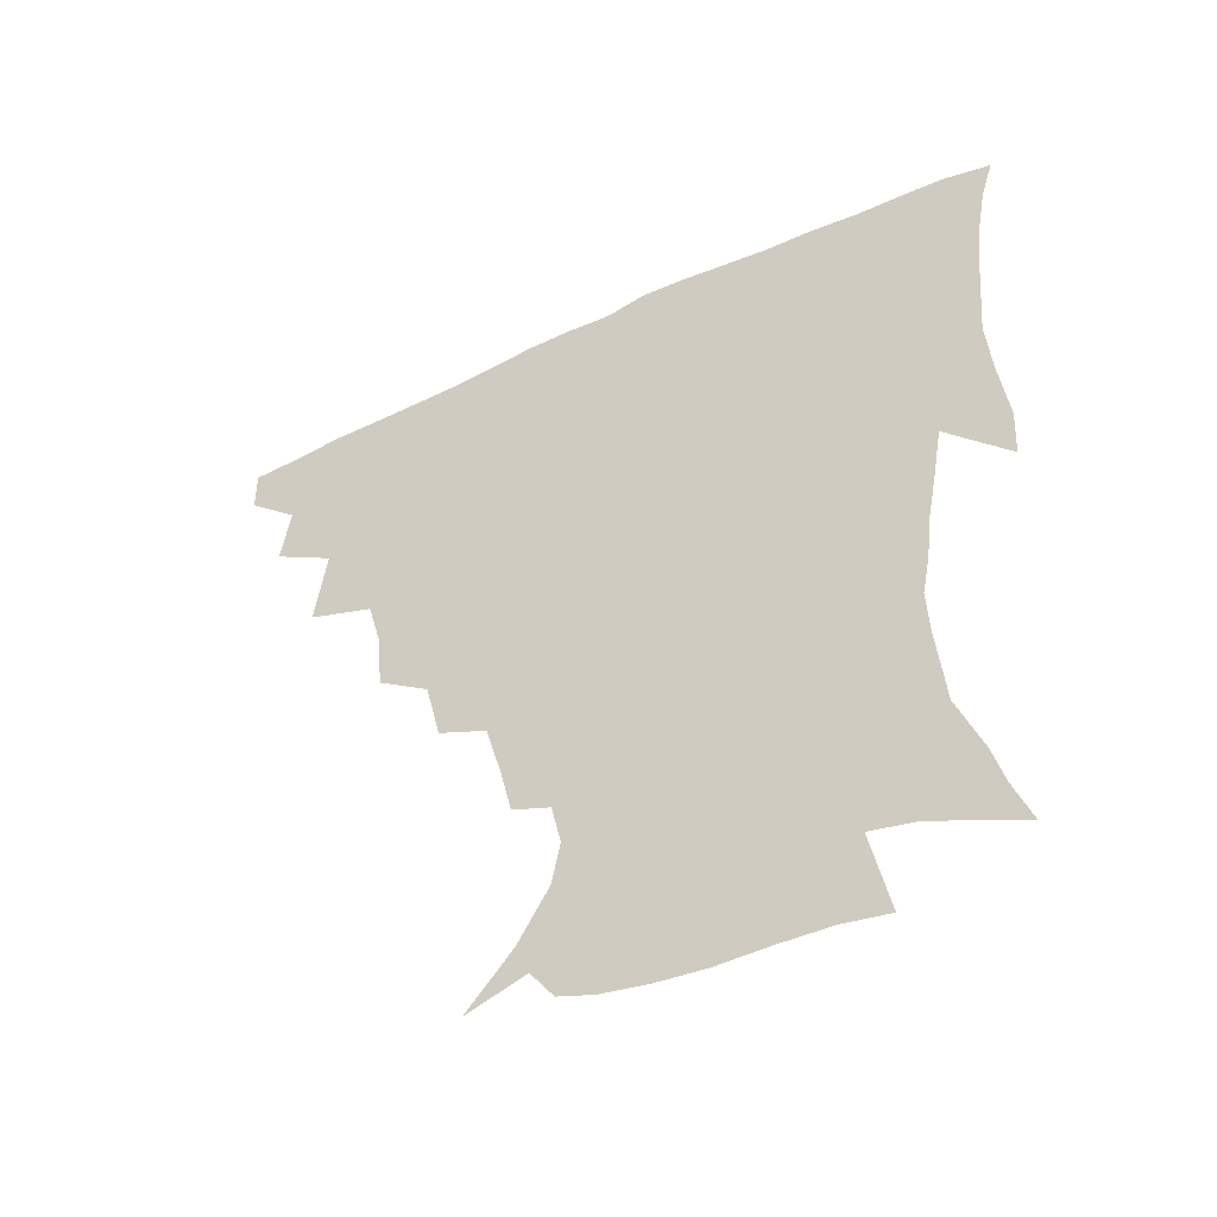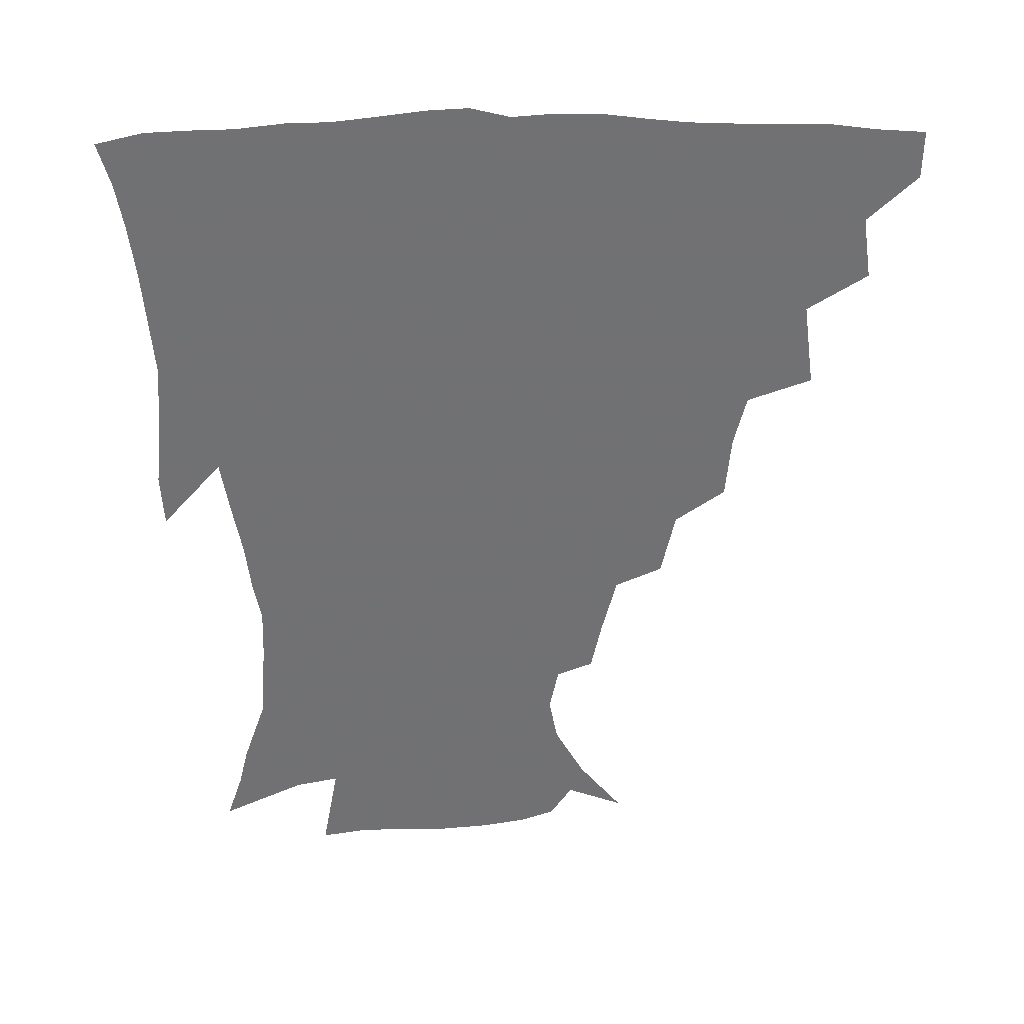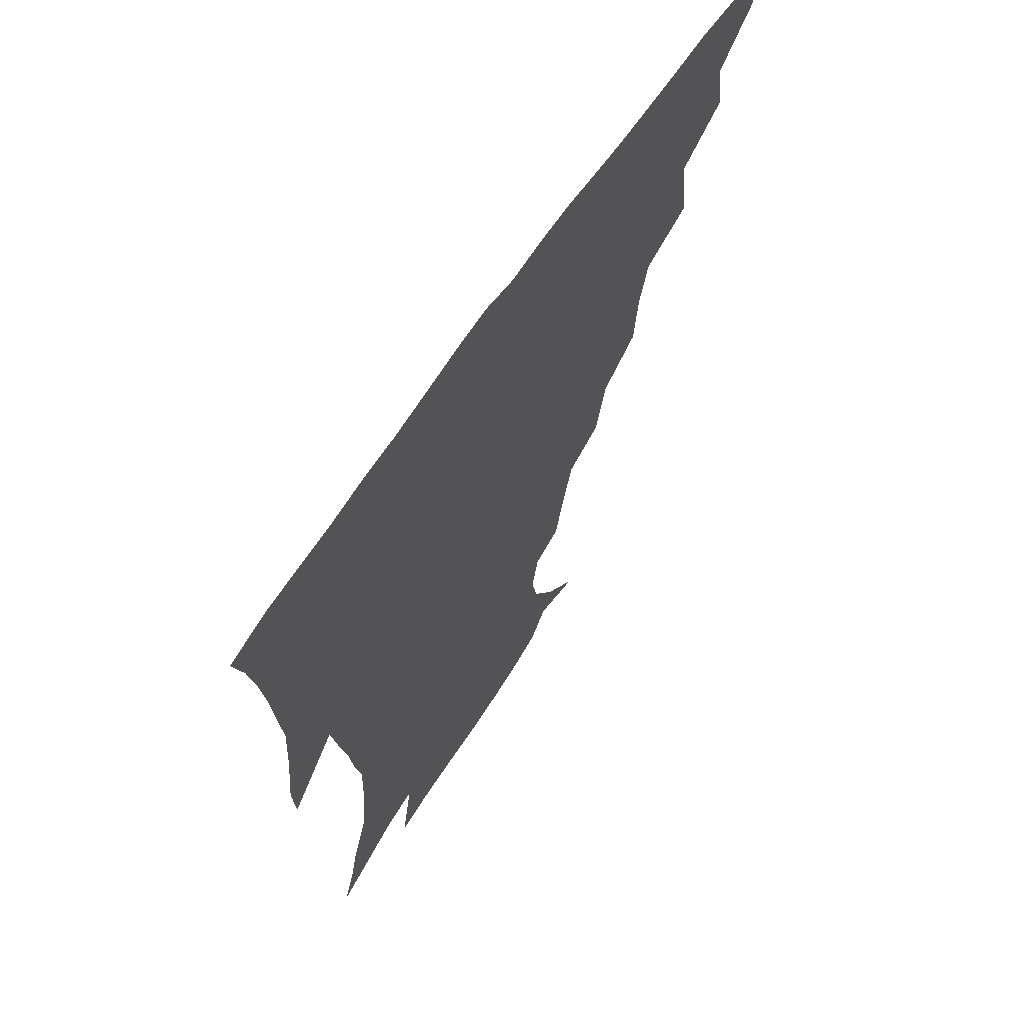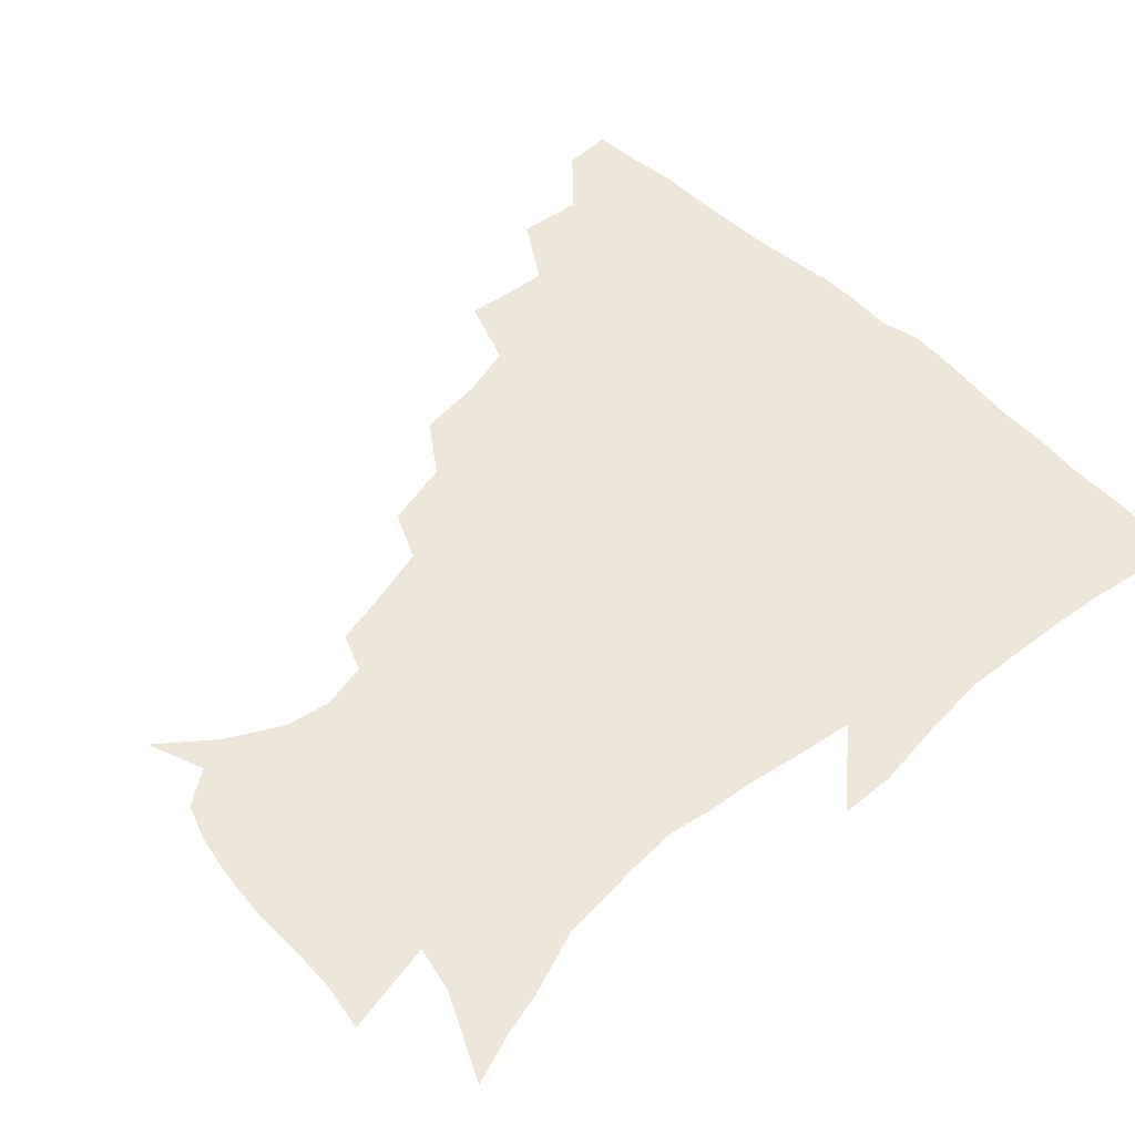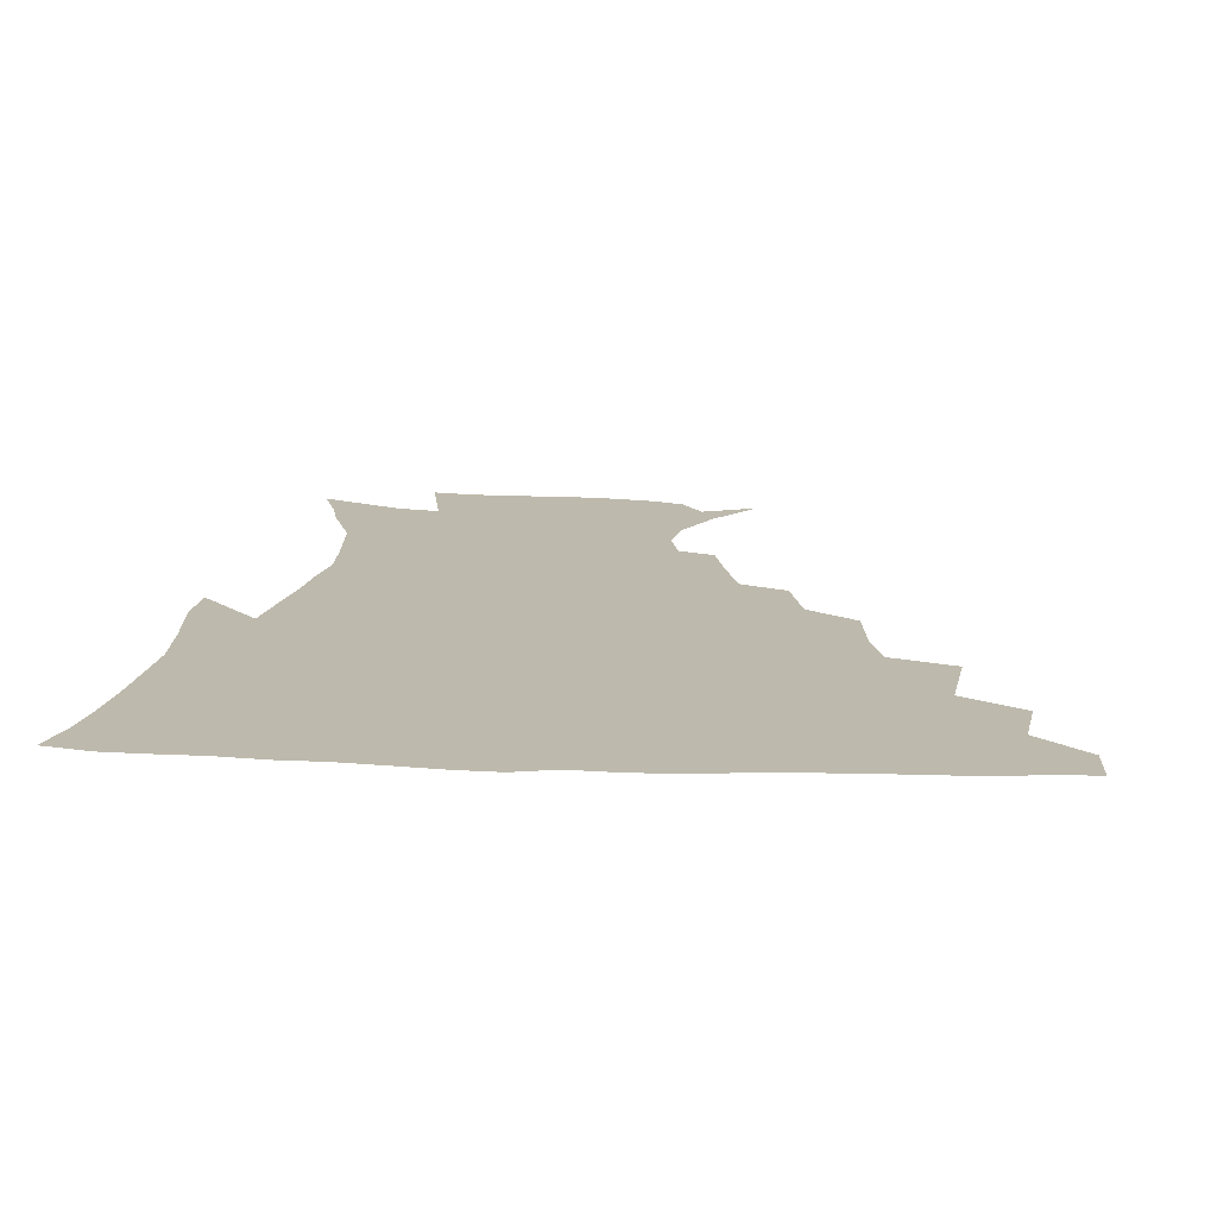
<metadata>
{"format":"obj","ext":"obj","renderer":"f3d","projection":"perspective","resolution":1024,"background":"white","views":[{"elev":-51.4,"azim":27.2,"up":"+Y"},{"elev":-55.3,"azim":-179.7,"up":"+Z"},{"elev":65.2,"azim":123.6,"up":"+Y"},{"elev":53.3,"azim":45.9,"up":"+Z"},{"elev":15.0,"azim":-175.5,"up":"+Z"}]}
</metadata>
<code>
v 436.5 417.8 0
v 436.1 433.9 0
v 450.2 381.3 0
v 453.1 402.1 0
v 453.5 419 0
v 452 434.9 0
v 466.7 340.2 0
v 470.3 368.5 0
v 471 388.3 0
v 469.4 404.1 0
v 468.6 419.9 0
v 467.6 436.8 0
v 494.7 293.5 0
v 492.6 314.9 0
v 488.2 332.3 0
v 487.3 354.5 0
v 487.7 374.4 0
v 487 390.8 0
v 485.2 405.7 0
v 483.8 421.1 0
v 483.1 436.8 0
v 516.4 259.3 0
v 511.5 281.4 0
v 507.4 300.2 0
v 508.5 329.3 0
v 503.8 341.5 0
v 504.2 361.7 0
v 502.8 377 0
v 501.5 391.9 0
v 500.4 406.6 0
v 499.5 421.2 0
v 498.3 437.2 0
v 541.3 214.9 0
v 537.5 232.2 0
v 532.3 252 0
v 527.5 273.6 0
v 523.9 292 0
v 522.4 314.1 0
v 521.5 334.1 0
v 518.7 346.9 0
v 519.4 365.4 0
v 517.6 379 0
v 516.2 393.2 0
v 515 407.6 0
v 514 422.3 0
v 513.1 437.7 0
v 529.4 144 0
v 544.1 161.9 0
v 554.1 179.8 0
v 556.8 194.7 0
v 553.7 209.7 0
v 550 229.1 0
v 546.1 245.1 0
v 542.3 264.3 0
v 539 281.3 0
v 537.3 302.6 0
v 535.5 318.8 0
v 534.4 335.8 0
v 533.6 351.5 0
v 533.2 366.5 0
v 532.2 380.4 0
v 530.5 394.2 0
v 529.7 408.3 0
v 528.5 423.1 0
v 527.6 439.1 0
v 548.4 151 0
v 560.6 171.4 0
v 565 189 0
v 564.2 201.8 0
v 561.9 220.1 0
v 559.3 239.2 0
v 556.1 254.1 0
v 553.1 269.8 0
v 551.2 288.9 0
v 549.8 306.9 0
v 549 323.5 0
v 548.2 338.8 0
v 547.5 353.5 0
v 548 368.9 0
v 546.7 381.4 0
v 545.4 394.8 0
v 544.4 408.9 0
v 542.9 424.6 0
v 541.8 440.9 0
v 556 139.6 0
v 564.7 156.5 0
v 572.5 177.3 0
v 574.1 194.5 0
v 573.4 210.6 0
v 571.1 227.7 0
v 569.3 244.3 0
v 566.8 259.6 0
v 565 277.4 0
v 563.8 294.9 0
v 562.5 309.4 0
v 561.8 325.8 0
v 561.6 340.8 0
v 561 354.2 0
v 561 369.1 0
v 560.3 382 0
v 559.6 395.2 0
v 559.4 408.7 0
v 558.1 423.2 0
v 555.9 441 0
v 567.4 135.3 0
v 579.1 162 0
v 583.1 181.5 0
v 583.2 195.4 0
v 582.6 217.4 0
v 581.1 229.6 0
v 579.6 246.9 0
v 577.8 263 0
v 576.5 280.1 0
v 575.7 297.4 0
v 575.6 313.4 0
v 574.5 325.5 0
v 574.6 341.6 0
v 574.5 355.4 0
v 574.6 369.3 0
v 574.2 382.3 0
v 573.8 395.6 0
v 573.4 409 0
v 572.1 423.6 0
v 570.4 439.8 0
v 582.2 132.4 0
v 591.1 163.4 0
v 593.3 183.5 0
v 593.5 198.9 0
v 592.1 217.1 0
v 591.3 230.4 0
v 589.9 250 0
v 589 266.5 0
v 588.4 282.4 0
v 587.8 297.7 0
v 587.8 315 0
v 588 329 0
v 588.2 343.7 0
v 588.2 356.7 0
v 588.4 369.9 0
v 588.5 382.9 0
v 588.3 395.9 0
v 587.6 409.2 0
v 586 424.7 0
v 583.8 443 0
v 598.7 130.7 0
v 603 163.7 0
v 603.5 184.7 0
v 603.3 204.3 0
v 602.6 218.2 0
v 601.9 234.2 0
v 600.7 251.2 0
v 600 267.1 0
v 600 283.3 0
v 600 299.2 0
v 600.1 315.1 0
v 600.5 328.5 0
v 600.9 343.1 0
v 601.2 356 0
v 601.8 370.1 0
v 602.3 383.2 0
v 602.2 396.2 0
v 601.4 410.1 0
v 600.3 424.8 0
v 597.9 442.2 0
v 615.8 130.7 0
v 615 163.5 0
v 614.2 184.7 0
v 613.6 201 0
v 612.6 218.4 0
v 611.9 236.5 0
v 611.3 253.3 0
v 611.6 266.5 0
v 611.4 283.7 0
v 611.9 298.8 0
v 612.2 314.6 0
v 613.1 329.7 0
v 613.6 343 0
v 614.3 356.8 0
v 615.1 370.1 0
v 615.9 383.4 0
v 616.1 396.2 0
v 616.2 409.6 0
v 614.8 424.6 0
v 613 440.2 0
v 632.1 129.9 0
v 627.9 160.5 0
v 625.3 181.8 0
v 623.9 199.4 0
v 622.5 218.2 0
v 621.9 235.6 0
v 621.9 250.5 0
v 622.5 266.2 0
v 623 281 0
v 623.7 296.6 0
v 624.4 311.6 0
v 625.1 328.5 0
v 626.1 342.8 0
v 627 355.9 0
v 628 370.1 0
v 629.1 383.2 0
v 629.8 396 0
v 630.4 409.3 0
v 630.3 423.1 0
v 628.8 438.3 0
v 646.9 127.2 0
v 641.2 157.5 0
v 636.8 179 0
v 634.2 198.1 0
v 632.5 216 0
v 631.9 233.2 0
v 632.6 246.7 0
v 632.8 264.3 0
v 634.2 278.2 0
v 635.3 293.6 0
v 636.5 308.5 0
v 637.1 326 0
v 638 342 0
v 639.7 354.4 0
v 640.9 368 0
v 642.2 382.6 0
v 644 396.2 0
v 644.9 408.6 0
v 645.1 422.1 0
v 643.4 438 0
v 656.1 154.2 0
v 649.7 173.8 0
v 646.1 191.8 0
v 642.8 211.7 0
v 642.3 227.4 0
v 643 241.4 0
v 643.5 257.8 0
v 644.9 273.6 0
v 646.3 290.4 0
v 647.9 307.1 0
v 649.6 322.1 0
v 650.4 338.1 0
v 651.8 353.3 0
v 653.3 367.1 0
v 655 381.5 0
v 656.7 394.9 0
v 658.1 407.9 0
v 659.3 421.5 0
v 659.9 436 0
v 671.1 146.9 0
v 662.8 168.2 0
v 657.7 186.7 0
v 654.2 204 0
v 653 220 0
v 652.8 235.2 0
v 654 249.7 0
v 655.2 267.1 0
v 657.1 283.9 0
v 659.6 300.2 0
v 661.9 316.5 0
v 662.7 333.3 0
v 663.7 350.3 0
v 665.1 366.2 0
v 667.4 379.6 0
v 669.5 393.7 0
v 671.5 406.6 0
v 673.3 420.1 0
v 674.6 435.6 0
v 684.4 140.4 0
v 678.8 156.6 0
v 675.3 170.7 0
v 667.5 193 0
v 666.5 205.5 0
v 665.2 221.1 0
v 664.6 238.2 0
v 667.2 251.5 0
v 669.2 268.9 0
v 672.4 286.2 0
v 675.6 305.2 0
v 675.7 324.8 0
v 677 341.6 0
v 678.3 358.7 0
v 679.9 375.2 0
v 681.9 391.1 0
v 684.8 404.7 0
v 686.9 418.2 0
v 689.6 434.8 0
v 696.5 281.6 0
v 697.5 299.7 0
v 694.8 323.3 0
v 693.4 345.8 0
v 694.8 363.8 0
v 696.4 382.5 0
v 698.7 400.6 0
v 701.4 416.1 0
v 705.7 430.9 0
f 4 5 1
f 1 5 2
f 5 6 2
f 8 9 3
f 3 9 4
f 9 10 4
f 4 10 5
f 10 11 5
f 5 11 6
f 11 12 6
f 15 16 7
f 7 16 8
f 16 17 8
f 8 17 9
f 17 18 9
f 9 18 10
f 18 19 10
f 10 19 11
f 19 20 11
f 11 20 12
f 20 21 12
f 23 24 13
f 13 24 14
f 24 25 14
f 14 25 15
f 25 26 15
f 15 26 16
f 26 27 16
f 16 27 17
f 27 28 17
f 17 28 18
f 28 29 18
f 18 29 19
f 29 30 19
f 19 30 20
f 30 31 20
f 20 31 21
f 31 32 21
f 35 36 22
f 22 36 23
f 36 37 23
f 23 37 24
f 37 38 24
f 24 38 25
f 38 39 25
f 25 39 26
f 39 40 26
f 26 40 27
f 40 41 27
f 27 41 28
f 41 42 28
f 28 42 29
f 42 43 29
f 29 43 30
f 43 44 30
f 30 44 31
f 44 45 31
f 31 45 32
f 45 46 32
f 51 52 33
f 33 52 34
f 52 53 34
f 34 53 35
f 53 54 35
f 35 54 36
f 54 55 36
f 36 55 37
f 55 56 37
f 37 56 38
f 56 57 38
f 38 57 39
f 57 58 39
f 39 58 40
f 58 59 40
f 40 59 41
f 59 60 41
f 41 60 42
f 60 61 42
f 42 61 43
f 61 62 43
f 43 62 44
f 62 63 44
f 44 63 45
f 63 64 45
f 45 64 46
f 64 65 46
f 47 66 48
f 66 67 48
f 48 67 49
f 67 68 49
f 49 68 50
f 68 69 50
f 50 69 51
f 69 70 51
f 51 70 52
f 70 71 52
f 52 71 53
f 71 72 53
f 53 72 54
f 72 73 54
f 54 73 55
f 73 74 55
f 55 74 56
f 74 75 56
f 56 75 57
f 75 76 57
f 57 76 58
f 76 77 58
f 58 77 59
f 77 78 59
f 59 78 60
f 78 79 60
f 60 79 61
f 79 80 61
f 61 80 62
f 80 81 62
f 62 81 63
f 81 82 63
f 63 82 64
f 82 83 64
f 64 83 65
f 83 84 65
f 85 86 66
f 66 86 67
f 86 87 67
f 67 87 68
f 87 88 68
f 68 88 69
f 88 89 69
f 69 89 70
f 89 90 70
f 70 90 71
f 90 91 71
f 71 91 72
f 91 92 72
f 72 92 73
f 92 93 73
f 73 93 74
f 93 94 74
f 74 94 75
f 94 95 75
f 75 95 76
f 95 96 76
f 76 96 77
f 96 97 77
f 77 97 78
f 97 98 78
f 78 98 79
f 98 99 79
f 79 99 80
f 99 100 80
f 80 100 81
f 100 101 81
f 81 101 82
f 101 102 82
f 82 102 83
f 102 103 83
f 83 103 84
f 103 104 84
f 85 105 86
f 105 106 86
f 86 106 87
f 106 107 87
f 87 107 88
f 107 108 88
f 88 108 89
f 108 109 89
f 89 109 90
f 109 110 90
f 90 110 91
f 110 111 91
f 91 111 92
f 111 112 92
f 92 112 93
f 112 113 93
f 93 113 94
f 113 114 94
f 94 114 95
f 114 115 95
f 95 115 96
f 115 116 96
f 96 116 97
f 116 117 97
f 97 117 98
f 117 118 98
f 98 118 99
f 118 119 99
f 99 119 100
f 119 120 100
f 100 120 101
f 120 121 101
f 101 121 102
f 121 122 102
f 102 122 103
f 122 123 103
f 103 123 104
f 123 124 104
f 105 125 106
f 125 126 106
f 106 126 107
f 126 127 107
f 107 127 108
f 127 128 108
f 108 128 109
f 128 129 109
f 109 129 110
f 129 130 110
f 110 130 111
f 130 131 111
f 111 131 112
f 131 132 112
f 112 132 113
f 132 133 113
f 113 133 114
f 133 134 114
f 114 134 115
f 134 135 115
f 115 135 116
f 135 136 116
f 116 136 117
f 136 137 117
f 117 137 118
f 137 138 118
f 118 138 119
f 138 139 119
f 119 139 120
f 139 140 120
f 120 140 121
f 140 141 121
f 121 141 122
f 141 142 122
f 122 142 123
f 142 143 123
f 123 143 124
f 143 144 124
f 125 145 126
f 145 146 126
f 126 146 127
f 146 147 127
f 127 147 128
f 147 148 128
f 128 148 129
f 148 149 129
f 129 149 130
f 149 150 130
f 130 150 131
f 150 151 131
f 131 151 132
f 151 152 132
f 132 152 133
f 152 153 133
f 133 153 134
f 153 154 134
f 134 154 135
f 154 155 135
f 135 155 136
f 155 156 136
f 136 156 137
f 156 157 137
f 137 157 138
f 157 158 138
f 138 158 139
f 158 159 139
f 139 159 140
f 159 160 140
f 140 160 141
f 160 161 141
f 141 161 142
f 161 162 142
f 142 162 143
f 162 163 143
f 143 163 144
f 163 164 144
f 145 165 146
f 165 166 146
f 146 166 147
f 166 167 147
f 147 167 148
f 167 168 148
f 148 168 149
f 168 169 149
f 149 169 150
f 169 170 150
f 150 170 151
f 170 171 151
f 151 171 152
f 171 172 152
f 152 172 153
f 172 173 153
f 153 173 154
f 173 174 154
f 154 174 155
f 174 175 155
f 155 175 156
f 175 176 156
f 156 176 157
f 176 177 157
f 157 177 158
f 177 178 158
f 158 178 159
f 178 179 159
f 159 179 160
f 179 180 160
f 160 180 161
f 180 181 161
f 161 181 162
f 181 182 162
f 162 182 163
f 182 183 163
f 163 183 164
f 183 184 164
f 165 185 166
f 185 186 166
f 166 186 167
f 186 187 167
f 167 187 168
f 187 188 168
f 168 188 169
f 188 189 169
f 169 189 170
f 189 190 170
f 170 190 171
f 190 191 171
f 171 191 172
f 191 192 172
f 172 192 173
f 192 193 173
f 173 193 174
f 193 194 174
f 174 194 175
f 194 195 175
f 175 195 176
f 195 196 176
f 176 196 177
f 196 197 177
f 177 197 178
f 197 198 178
f 178 198 179
f 198 199 179
f 179 199 180
f 199 200 180
f 180 200 181
f 200 201 181
f 181 201 182
f 201 202 182
f 182 202 183
f 202 203 183
f 183 203 184
f 203 204 184
f 185 205 186
f 205 206 186
f 186 206 187
f 206 207 187
f 187 207 188
f 207 208 188
f 188 208 189
f 208 209 189
f 189 209 190
f 209 210 190
f 190 210 191
f 210 211 191
f 191 211 192
f 211 212 192
f 192 212 193
f 212 213 193
f 193 213 194
f 213 214 194
f 194 214 195
f 214 215 195
f 195 215 196
f 215 216 196
f 196 216 197
f 216 217 197
f 197 217 198
f 217 218 198
f 198 218 199
f 218 219 199
f 199 219 200
f 219 220 200
f 200 220 201
f 220 221 201
f 201 221 202
f 221 222 202
f 202 222 203
f 222 223 203
f 203 223 204
f 223 224 204
f 206 225 207
f 225 226 207
f 207 226 208
f 226 227 208
f 208 227 209
f 227 228 209
f 209 228 210
f 228 229 210
f 210 229 211
f 229 230 211
f 211 230 212
f 230 231 212
f 212 231 213
f 231 232 213
f 213 232 214
f 232 233 214
f 214 233 215
f 233 234 215
f 215 234 216
f 234 235 216
f 216 235 217
f 235 236 217
f 217 236 218
f 236 237 218
f 218 237 219
f 237 238 219
f 219 238 220
f 238 239 220
f 220 239 221
f 239 240 221
f 221 240 222
f 240 241 222
f 222 241 223
f 241 242 223
f 223 242 224
f 242 243 224
f 225 244 226
f 244 245 226
f 226 245 227
f 245 246 227
f 227 246 228
f 246 247 228
f 228 247 229
f 247 248 229
f 229 248 230
f 248 249 230
f 230 249 231
f 249 250 231
f 231 250 232
f 250 251 232
f 232 251 233
f 251 252 233
f 233 252 234
f 252 253 234
f 234 253 235
f 253 254 235
f 235 254 236
f 254 255 236
f 236 255 237
f 255 256 237
f 237 256 238
f 256 257 238
f 238 257 239
f 257 258 239
f 239 258 240
f 258 259 240
f 240 259 241
f 259 260 241
f 241 260 242
f 260 261 242
f 242 261 243
f 261 262 243
f 244 263 245
f 263 264 245
f 245 264 246
f 264 265 246
f 246 265 247
f 265 266 247
f 247 266 248
f 266 267 248
f 248 267 249
f 267 268 249
f 249 268 250
f 268 269 250
f 250 269 251
f 269 270 251
f 251 270 252
f 270 271 252
f 252 271 253
f 271 272 253
f 253 272 254
f 272 273 254
f 254 273 255
f 273 274 255
f 255 274 256
f 274 275 256
f 256 275 257
f 275 276 257
f 257 276 258
f 276 277 258
f 258 277 259
f 277 278 259
f 259 278 260
f 278 279 260
f 260 279 261
f 279 280 261
f 261 280 262
f 280 281 262
f 273 282 274
f 282 283 274
f 274 283 275
f 283 284 275
f 275 284 276
f 284 285 276
f 276 285 277
f 285 286 277
f 277 286 278
f 286 287 278
f 278 287 279
f 287 288 279
f 279 288 280
f 288 289 280
f 280 289 281
f 289 290 281

</code>
